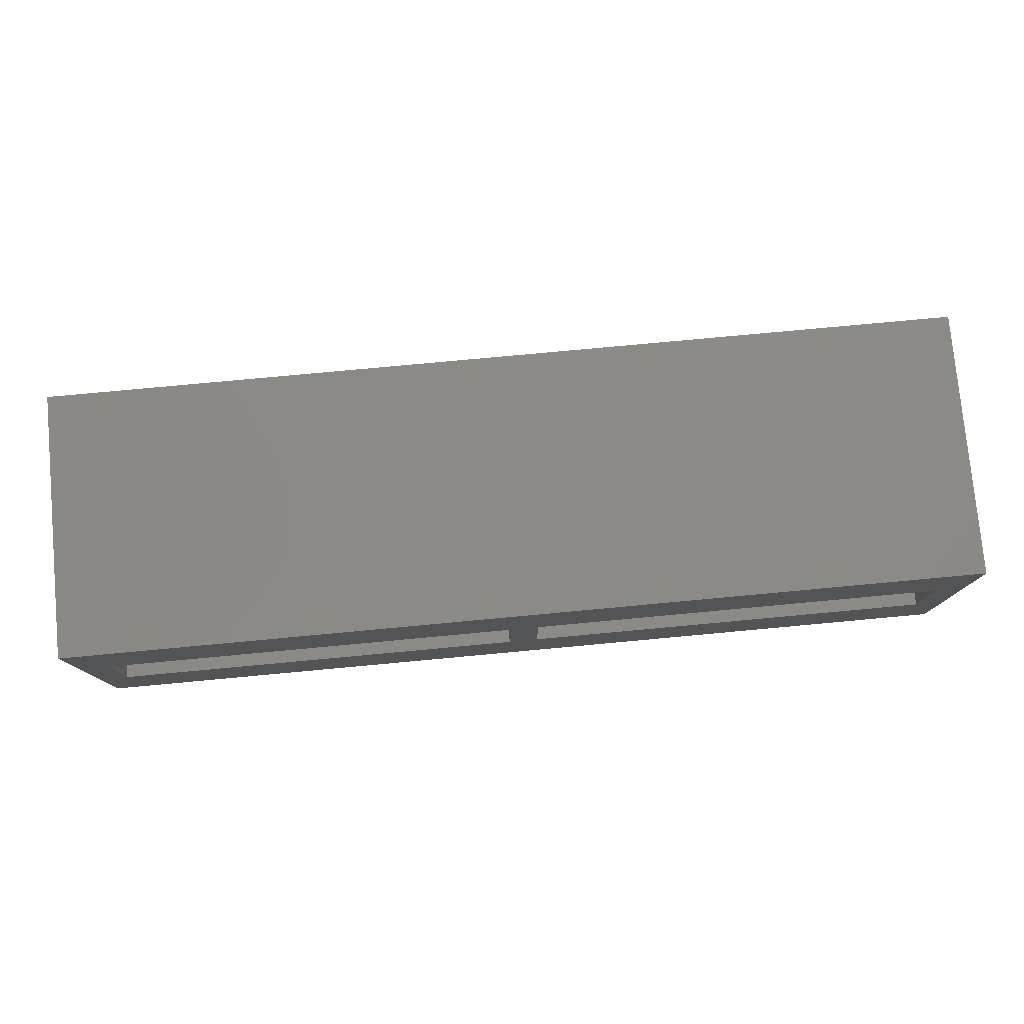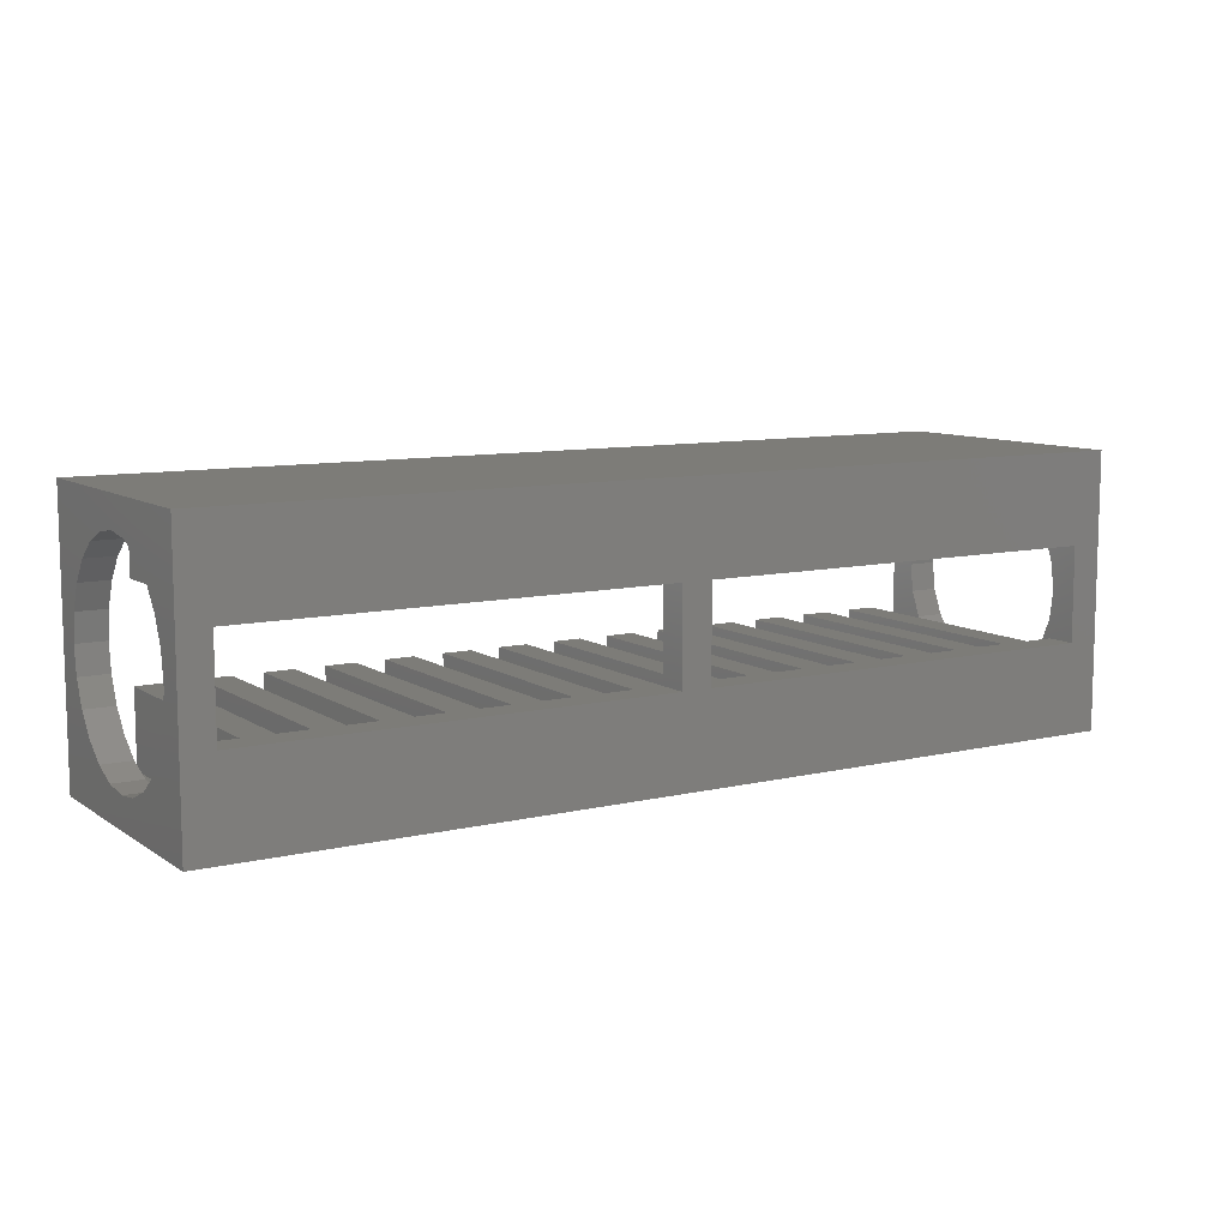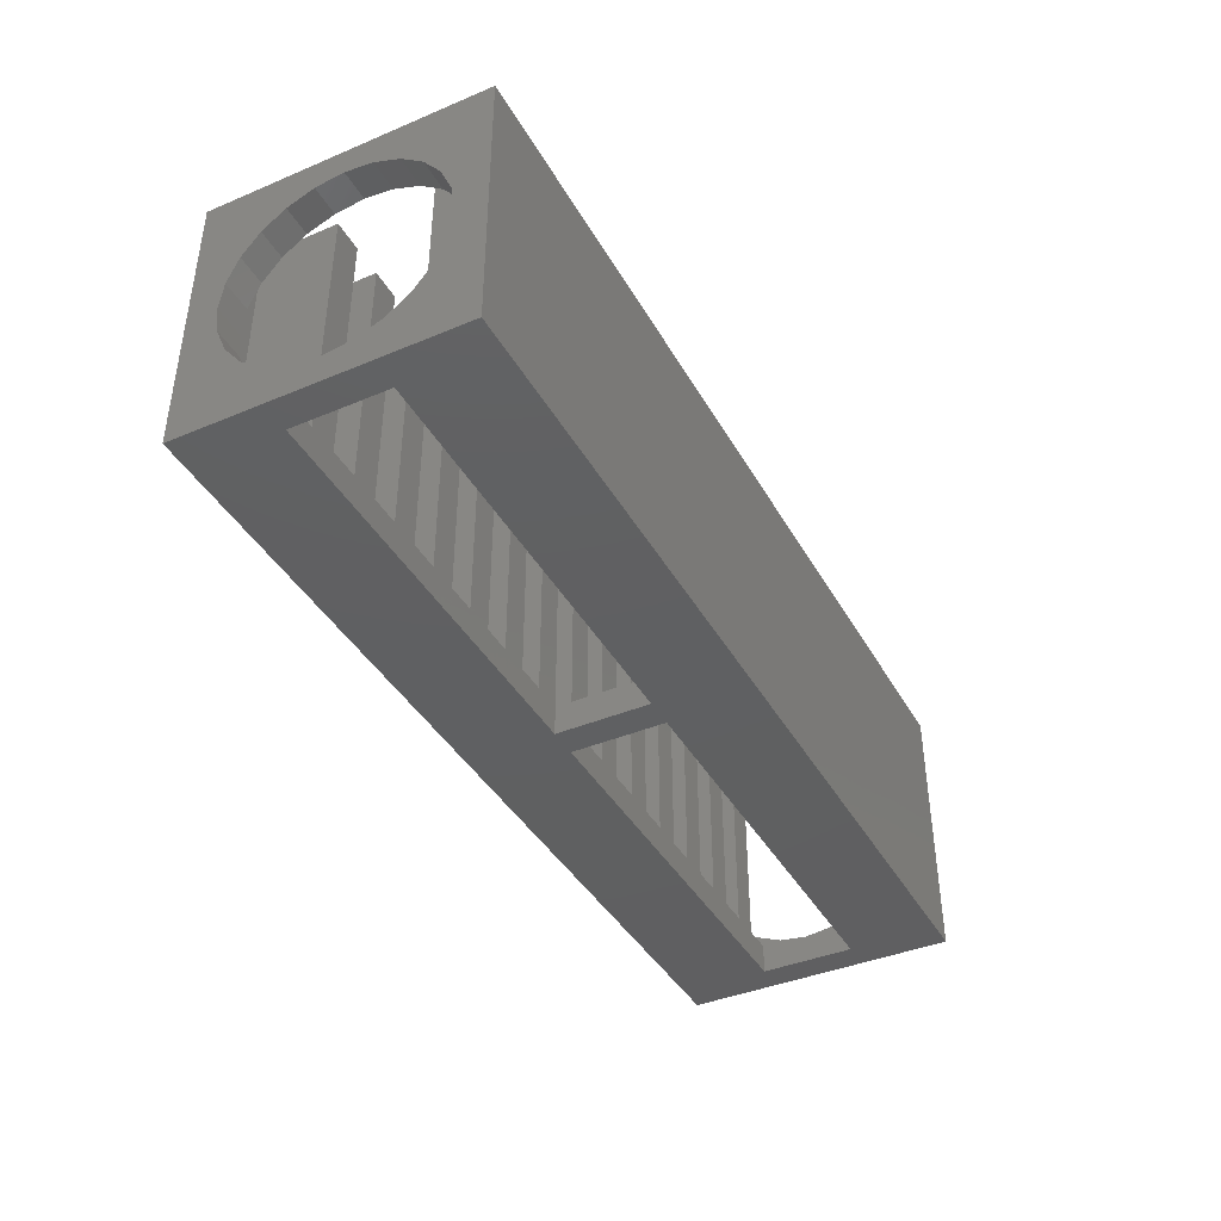
<metadata>
{"format":"stl","ext":"stl","renderer":"f3d","projection":"perspective","resolution":1024,"background":"white","views":[{"elev":78.2,"azim":174.7,"up":"+Y"},{"elev":9.4,"azim":148.2,"up":"+Y"},{"elev":-40.4,"azim":117.2,"up":"+Z"}]}
</metadata>
<code>
# stl→obj: 348 verts, 708 faces
v 389.3 269.1 18
v 451.3 269.1 1.241e-13
v 389.3 269.1 1.241e-13
v 451.3 269.1 18
v 445.3 263.1 2
v 443.3 268.1 2
v 443.3 263.1 2
v 445.3 268.1 2
v 427.3 268.1 2
v 427.3 263.1 18
v 427.3 263.1 2
v 427.3 268.1 18
v 419.3 251.8 2
v 419.3 263.1 2
v 419.3 256.8 2
v 421.3 251.8 2
v 419.3 268.1 2
v 421.3 256.8 2
v 421.3 268.1 2
v 421.3 263.1 2
v 423.3 268.1 2
v 423.3 263.1 18
v 423.3 263.1 2
v 423.3 268.1 18
v 435.3 268.1 2
v 435.3 263.1 18
v 435.3 263.1 2
v 435.3 268.1 18
v 433.3 268.1 18
v 433.3 263.1 2
v 433.3 263.1 18
v 433.3 268.1 2
v 437.3 268.1 18
v 437.3 263.1 2
v 437.3 263.1 18
v 437.3 268.1 2
v 421.3 268.1 18
v 421.3 263.1 18
v 425.3 263.1 2
v 425.3 268.1 2
v 425.3 268.1 18
v 425.3 263.1 18
v 431.3 268.1 2
v 431.3 263.1 2
v 429.3 263.1 2
v 429.3 268.1 2
v 439.3 268.1 2
v 439.3 263.1 18
v 439.3 263.1 2
v 439.3 268.1 18
v 431.3 263.1 18
v 431.3 268.1 18
v 429.3 268.1 18
v 429.3 263.1 18
v 447.3 263.1 2
v 449.3 268.1 2
v 447.3 268.1 2
v 449.3 263.1 2
v 443.3 263.1 18
v 443.3 268.1 18
v 441.3 263.1 2
v 441.3 268.1 2
v 441.3 268.1 18
v 441.3 263.1 18
v 419.3 268.1 18
v 393.3 263.1 2
v 391.3 268.1 2
v 391.3 263.1 2
v 393.3 268.1 2
v 445.3 268.1 18
v 403.3 268.1 2
v 403.3 263.1 18
v 403.3 263.1 2
v 403.3 268.1 18
v 401.3 263.1 18
v 401.3 268.1 2
v 401.3 263.1 2
v 401.3 268.1 18
v 419.3 263.1 18
v 417.3 263.1 2
v 417.3 263.1 18
v 415.3 263.1 18
v 413.3 263.1 2
v 415.3 263.1 2
v 413.3 263.1 18
v 411.3 263.1 18
v 409.3 263.1 2
v 411.3 263.1 2
v 409.3 263.1 18
v 407.3 263.1 18
v 405.3 263.1 2
v 407.3 263.1 2
v 405.3 263.1 18
v 399.3 263.1 18
v 397.3 263.1 2
v 399.3 263.1 2
v 397.3 263.1 18
v 391.3 263.1 -1.128e-14
v 419.3 263.1 -1.128e-14
v 395.3 263.1 2
v 395.3 263.1 18
v 393.3 263.1 18
v 449.3 268.1 18
v 447.3 268.1 18
v 409.3 268.1 18
v 409.3 268.1 2
v 415.3 268.1 2
v 415.3 268.1 18
v 445.3 263.1 18
v 395.3 268.1 2
v 397.3 268.1 2
v 407.3 268.1 2
v 407.3 268.1 18
v 395.3 268.1 18
v 411.3 268.1 2
v 413.3 268.1 2
v 397.3 268.1 18
v 399.3 268.1 2
v 399.3 268.1 18
v 447.3 263.1 18
v 411.3 268.1 18
v 405.3 268.1 2
v 405.3 268.1 18
v 417.3 268.1 2
v 417.3 268.1 18
v 413.3 268.1 18
v 393.3 268.1 18
v 389.3 250.8 2.228e-13
v 391.3 256.8 6.204e-14
v 421.3 263.1 -1.128e-14
v 419.3 256.8 1.082e-13
v 449.3 263.1 -1.128e-14
v 449.3 256.8 -1.128e-14
v 451.3 250.8 2.115e-13
v 421.3 256.8 8.97e-14
v 451.3 250.8 18
v 391.3 251.8 18
v 389.3 250.8 18
v 393.3 251.8 18
v 395.3 251.8 18
v 395.3 256.8 18
v 397.3 251.8 18
v 399.3 251.8 18
v 399.3 256.8 18
v 401.3 251.8 18
v 403.3 251.8 18
v 403.3 256.8 18
v 405.3 251.8 18
v 407.3 251.8 18
v 407.3 256.8 18
v 409.3 251.8 18
v 411.3 251.8 18
v 411.3 256.8 18
v 413.3 251.8 18
v 415.3 251.8 18
v 415.3 256.8 18
v 417.3 251.8 18
v 419.3 251.8 18
v 419.3 256.8 18
v 421.3 251.8 18
v 423.3 251.8 18
v 423.3 256.8 18
v 425.3 251.8 18
v 427.3 251.8 18
v 427.3 256.8 18
v 429.3 251.8 18
v 431.3 251.8 18
v 431.3 256.8 18
v 433.3 251.8 18
v 435.3 251.8 18
v 435.3 256.8 18
v 437.3 251.8 18
v 439.3 251.8 18
v 439.3 256.8 18
v 441.3 251.8 18
v 443.3 251.8 18
v 443.3 256.8 18
v 445.3 251.8 18
v 447.3 251.8 18
v 447.3 256.8 18
v 449.3 251.8 18
v 391.3 268.1 18
v 445.3 256.8 18
v 441.3 256.8 18
v 437.3 256.8 18
v 433.3 256.8 18
v 429.3 256.8 18
v 425.3 256.8 18
v 421.3 256.8 18
v 417.3 256.8 18
v 413.3 256.8 18
v 409.3 256.8 18
v 405.3 256.8 18
v 401.3 256.8 18
v 397.3 256.8 18
v 393.3 256.8 18
v 449.3 256.8 2
v 425.3 256.8 2
v 423.3 256.8 2
v 427.3 256.8 2
v 431.3 256.8 2
v 429.3 256.8 2
v 435.3 256.8 2
v 433.3 256.8 2
v 441.3 256.8 2
v 439.3 256.8 2
v 437.3 256.8 2
v 443.3 256.8 2
v 447.3 256.8 2
v 445.3 256.8 2
v 423.3 251.8 2
v 425.3 251.8 2
v 405.3 256.8 2
v 405.3 251.8 2
v 407.3 256.8 2
v 407.3 251.8 2
v 395.3 251.8 2
v 397.3 256.8 2
v 395.3 256.8 2
v 397.3 251.8 2
v 411.3 251.8 2
v 413.3 256.8 2
v 411.3 256.8 2
v 413.3 251.8 2
v 435.3 251.8 2
v 437.3 251.8 2
v 403.3 251.8 2
v 403.3 256.8 2
v 399.3 256.8 2
v 399.3 251.8 2
v 409.3 256.8 2
v 409.3 251.8 2
v 431.3 251.8 2
v 415.3 251.8 2
v 417.3 256.8 2
v 415.3 256.8 2
v 417.3 251.8 2
v 433.3 251.8 2
v 391.3 251.8 2
v 393.3 256.8 2
v 391.3 256.8 2
v 393.3 251.8 2
v 429.3 251.8 2
v 401.3 256.8 2
v 401.3 251.8 2
v 427.3 251.8 2
v 439.3 251.8 2
v 449.3 251.8 2
v 447.3 251.8 2
v 445.3 251.8 2
v 443.3 251.8 2
v 441.3 251.8 2
v 451.3 253 7.151
v 451.3 252.8 9
v 451.3 253.8 5.429
v 451.3 254.9 3.949
v 451.3 256.4 2.814
v 451.3 258.1 2.1
v 451.3 259.9 1.857
v 451.3 261.8 2.1
v 451.3 263.5 2.814
v 451.3 265 3.949
v 451.3 266.1 5.429
v 451.3 266.8 7.151
v 451.3 267.1 9
v 451.3 258.1 15.9
v 451.3 256.4 15.19
v 451.3 254.9 14.05
v 451.3 253.8 12.57
v 451.3 253 10.85
v 451.3 259.9 16.14
v 451.3 261.8 15.9
v 451.3 263.5 15.19
v 451.3 265 14.05
v 451.3 266.1 12.57
v 451.3 266.8 10.85
v 389.3 253 10.85
v 389.3 253.7 12.58
v 389.3 254.9 14.06
v 389.3 256.4 15.19
v 389.3 258.1 15.91
v 389.3 252.8 9
v 389.3 259.9 16.15
v 389.3 261.8 15.91
v 389.3 263.5 15.19
v 389.3 265 14.06
v 389.3 266.1 12.58
v 389.3 266.8 10.85
v 389.3 267.1 9
v 389.3 258.1 2.093
v 389.3 256.4 2.808
v 389.3 254.9 3.944
v 389.3 253.7 5.425
v 389.3 253 7.149
v 389.3 259.9 1.85
v 389.3 261.8 2.093
v 389.3 263.5 2.808
v 389.3 265 3.944
v 389.3 266.1 5.425
v 389.3 266.8 7.149
v 449.3 254.9 3.949
v 449.3 253.8 5.429
v 449.3 253 7.151
v 449.3 252.8 9
v 449.3 256.4 2.814
v 449.3 258.1 2.1
v 449.3 253 10.85
v 449.3 253.8 12.57
v 449.3 254.9 14.05
v 449.3 256.4 15.19
v 449.3 258.1 15.9
v 449.3 259.9 16.14
v 449.3 261.8 15.9
v 449.3 263.5 15.19
v 449.3 265 14.05
v 449.3 266.1 12.57
v 449.3 266.8 10.85
v 449.3 267.1 9
v 449.3 263.5 2.814
v 449.3 261.8 2.1
v 449.3 265 3.949
v 449.3 266.1 5.429
v 449.3 266.8 7.151
v 449.3 259.9 1.857
v 391.3 252.8 9
v 391.3 253 7.149
v 391.3 253.7 5.425
v 391.3 254.9 3.944
v 391.3 256.4 2.808
v 391.3 258.1 2.093
v 391.3 259.9 1.85
v 391.3 261.8 2.093
v 391.3 263.5 2.808
v 391.3 265 3.944
v 391.3 266.1 5.425
v 391.3 266.8 7.149
v 391.3 267.1 9
v 391.3 258.1 15.91
v 391.3 256.4 15.19
v 391.3 254.9 14.06
v 391.3 253.7 12.58
v 391.3 253 10.85
v 391.3 259.9 16.15
v 391.3 261.8 15.91
v 391.3 263.5 15.19
v 391.3 265 14.06
v 391.3 266.1 12.58
v 391.3 266.8 10.85
f 1 2 3
f 2 1 4
f 5 6 7
f 6 5 8
f 9 10 11
f 10 9 12
f 13 14 15
f 14 13 16
f 14 16 17
f 17 16 18
f 18 19 17
f 19 18 20
f 21 22 23
f 22 21 24
f 25 26 27
f 26 25 28
f 29 30 31
f 30 29 32
f 33 34 35
f 34 33 36
f 37 20 38
f 20 37 19
f 39 21 23
f 21 39 40
f 34 25 27
f 25 34 36
f 41 39 42
f 39 41 40
f 30 43 44
f 43 30 32
f 45 9 11
f 9 45 46
f 47 48 49
f 48 47 50
f 43 51 44
f 51 43 52
f 53 45 54
f 45 53 46
f 55 56 57
f 56 55 58
f 6 59 7
f 59 6 60
f 61 47 49
f 47 61 62
f 63 61 64
f 61 63 62
f 37 17 19
f 17 37 65
f 63 47 62
f 47 63 50
f 66 67 68
f 67 66 69
f 70 6 8
f 6 70 60
f 71 72 73
f 72 71 74
f 75 76 77
f 76 75 78
f 79 80 14
f 80 79 81
f 82 83 84
f 83 82 85
f 86 87 88
f 87 86 89
f 90 91 92
f 91 90 93
f 72 77 73
f 77 72 75
f 94 95 96
f 95 94 97
f 14 98 99
f 98 14 68
f 68 14 80
f 68 80 84
f 68 84 83
f 68 83 88
f 68 88 87
f 68 87 95
f 68 95 66
f 95 87 92
f 95 92 91
f 95 91 73
f 95 73 77
f 95 77 96
f 66 95 100
f 66 100 101
f 66 101 102
f 103 57 56
f 57 103 104
f 105 87 89
f 87 105 106
f 107 82 84
f 82 107 108
f 70 5 109
f 5 70 8
f 95 110 100
f 110 95 111
f 112 90 92
f 90 112 113
f 110 101 100
f 101 110 114
f 83 115 88
f 115 83 116
f 117 110 111
f 110 117 114
f 118 94 96
f 94 118 119
f 87 112 92
f 112 87 106
f 57 120 55
f 120 57 104
f 115 86 88
f 86 115 121
f 93 122 91
f 122 93 123
f 80 107 84
f 107 80 124
f 17 79 14
f 79 17 65
f 125 80 81
f 80 125 124
f 97 111 95
f 111 97 117
f 77 118 96
f 118 77 76
f 126 83 85
f 83 126 116
f 102 69 66
f 69 102 127
f 126 115 116
f 115 126 121
f 41 21 40
f 21 41 24
f 53 9 46
f 9 53 12
f 78 118 76
f 118 78 119
f 125 107 124
f 107 125 108
f 105 112 106
f 112 105 113
f 29 43 32
f 43 29 52
f 123 71 122
f 71 123 74
f 91 71 73
f 71 91 122
f 33 25 36
f 25 33 28
f 3 98 128
f 98 3 2
f 128 98 129
f 98 2 99
f 99 2 130
f 99 130 131
f 130 2 132
f 132 2 133
f 129 134 128
f 134 129 131
f 134 131 135
f 135 131 130
f 134 135 133
f 134 133 2
f 101 127 102
f 94 117 97
f 72 78 75
f 90 123 93
f 86 105 89
f 82 126 85
f 79 125 81
f 22 37 38
f 10 41 42
f 51 53 54
f 26 29 31
f 48 33 35
f 59 63 64
f 120 104 109
f 136 137 138
f 137 136 139
f 139 136 140
f 139 140 141
f 140 136 142
f 142 136 143
f 142 143 144
f 143 136 145
f 145 136 146
f 145 146 147
f 146 136 148
f 148 136 149
f 148 149 150
f 149 136 151
f 151 136 152
f 151 152 153
f 152 136 154
f 154 136 155
f 154 155 156
f 155 136 157
f 157 136 158
f 157 158 159
f 158 136 160
f 160 136 161
f 160 161 162
f 161 136 163
f 163 136 164
f 163 164 165
f 164 136 166
f 166 136 167
f 166 167 168
f 167 136 169
f 169 136 170
f 169 170 171
f 170 136 172
f 172 136 173
f 172 173 174
f 173 136 175
f 175 136 176
f 175 176 177
f 176 136 178
f 178 136 179
f 178 179 180
f 179 136 181
f 181 136 103
f 103 136 4
f 1 182 4
f 182 1 138
f 182 138 137
f 4 182 127
f 4 127 114
f 114 127 101
f 4 114 117
f 4 117 119
f 119 117 94
f 4 119 78
f 4 78 74
f 74 78 72
f 4 74 123
f 4 123 113
f 113 123 90
f 4 113 105
f 4 105 121
f 121 105 86
f 4 121 126
f 4 126 108
f 108 126 82
f 4 108 125
f 4 125 65
f 65 125 79
f 4 65 37
f 4 37 24
f 24 37 22
f 4 24 41
f 4 41 12
f 12 41 10
f 4 12 53
f 4 53 52
f 52 53 51
f 4 52 29
f 4 29 28
f 28 29 26
f 4 28 33
f 4 33 50
f 50 33 48
f 4 50 63
f 4 63 60
f 60 63 59
f 4 60 70
f 4 70 104
f 104 70 109
f 4 104 103
f 180 183 178
f 177 184 175
f 174 185 172
f 171 186 169
f 168 187 166
f 165 188 163
f 162 189 160
f 159 190 157
f 156 191 154
f 153 192 151
f 150 193 148
f 147 194 145
f 144 195 142
f 141 196 139
f 127 67 69
f 67 127 182
f 135 197 133
f 197 135 198
f 198 135 18
f 198 18 199
f 199 18 189
f 199 189 162
f 188 200 198
f 200 188 165
f 187 201 202
f 201 187 168
f 186 203 204
f 203 186 171
f 202 205 200
f 205 202 206
f 206 202 201
f 206 201 204
f 206 204 203
f 206 203 207
f 206 207 185
f 206 185 174
f 184 208 205
f 208 184 177
f 197 208 209
f 208 197 200
f 200 197 198
f 208 200 205
f 209 208 210
f 209 210 180
f 180 210 183
f 211 198 199
f 198 211 212
f 199 161 211
f 161 199 162
f 148 213 214
f 213 148 193
f 215 149 216
f 149 215 150
f 217 218 219
f 218 217 220
f 221 222 223
f 222 221 224
f 203 170 225
f 170 203 171
f 154 222 224
f 222 154 191
f 225 207 203
f 207 225 226
f 163 198 212
f 198 163 188
f 15 158 13
f 158 15 159
f 227 213 228
f 213 227 214
f 229 143 230
f 143 229 144
f 216 231 215
f 231 216 232
f 201 167 233
f 167 201 168
f 234 235 236
f 235 234 237
f 151 231 232
f 231 151 192
f 233 204 201
f 204 233 238
f 236 155 234
f 155 236 156
f 239 240 241
f 240 239 242
f 166 202 243
f 202 166 187
f 169 204 238
f 204 169 186
f 228 146 227
f 146 228 147
f 219 140 217
f 140 219 141
f 230 244 229
f 244 230 245
f 246 202 200
f 202 246 243
f 223 152 221
f 152 223 153
f 160 18 16
f 18 160 189
f 206 173 247
f 173 206 174
f 157 235 237
f 235 157 190
f 145 244 245
f 244 145 194
f 142 218 220
f 218 142 195
f 196 242 139
f 242 196 240
f 200 164 246
f 164 200 165
f 155 237 234
f 237 155 157
f 152 224 221
f 224 152 154
f 149 232 216
f 232 149 151
f 167 238 233
f 238 167 169
f 227 148 214
f 148 227 146
f 143 245 230
f 245 143 145
f 140 220 217
f 220 140 142
f 137 242 239
f 242 137 139
f 164 243 246
f 243 164 166
f 161 212 211
f 212 161 163
f 13 160 16
f 160 13 158
f 185 226 172
f 226 185 207
f 179 248 249
f 248 179 181
f 183 250 178
f 250 183 210
f 249 180 179
f 180 249 209
f 251 210 208
f 210 251 250
f 176 250 251
f 250 176 178
f 247 205 206
f 205 247 252
f 173 252 247
f 252 173 175
f 225 172 226
f 172 225 170
f 184 252 175
f 252 184 205
f 208 176 251
f 176 208 177
f 134 253 254
f 253 134 255
f 255 134 256
f 256 134 257
f 257 134 258
f 258 134 2
f 258 2 259
f 259 2 260
f 260 2 261
f 261 2 262
f 262 2 263
f 263 2 264
f 264 2 265
f 136 266 4
f 266 136 267
f 267 136 268
f 268 136 269
f 269 136 270
f 270 136 134
f 270 134 254
f 4 266 271
f 4 271 272
f 4 272 273
f 4 273 274
f 4 274 275
f 4 275 276
f 4 276 265
f 4 265 2
f 138 277 128
f 277 138 278
f 278 138 279
f 279 138 280
f 280 138 281
f 281 138 1
f 128 277 282
f 281 1 283
f 283 1 284
f 284 1 285
f 285 1 286
f 286 1 287
f 287 1 288
f 288 1 289
f 289 1 3
f 128 290 3
f 290 128 291
f 291 128 292
f 292 128 293
f 293 128 294
f 294 128 282
f 3 290 295
f 3 295 296
f 3 296 297
f 3 297 298
f 3 298 299
f 3 299 300
f 3 300 289
f 249 197 209
f 197 249 248
f 136 128 134
f 128 136 138
f 248 301 197
f 301 248 302
f 302 248 303
f 303 248 304
f 197 301 305
f 197 305 306
f 181 307 248
f 307 181 308
f 308 181 309
f 309 181 310
f 310 181 311
f 311 181 103
f 248 307 304
f 311 103 312
f 312 103 313
f 313 103 314
f 314 103 315
f 315 103 316
f 316 103 317
f 317 103 318
f 319 58 320
f 58 319 56
f 56 319 321
f 56 321 322
f 56 322 323
f 56 323 318
f 56 318 103
f 197 132 133
f 132 197 306
f 132 306 324
f 132 324 320
f 132 320 58
f 131 14 15
f 14 131 99
f 20 135 18
f 135 20 130
f 241 131 129
f 131 241 240
f 131 240 218
f 131 218 244
f 131 244 236
f 236 244 231
f 240 219 218
f 219 240 196
f 219 196 141
f 218 229 244
f 229 218 195
f 229 195 144
f 194 228 244
f 228 194 147
f 244 215 231
f 215 244 228
f 215 228 213
f 215 213 193
f 215 193 150
f 192 223 231
f 223 192 153
f 236 222 156
f 222 236 231
f 222 231 223
f 156 222 191
f 236 15 131
f 15 236 235
f 15 235 190
f 15 190 159
f 58 130 132
f 130 58 55
f 130 55 7
f 55 5 7
f 5 55 120
f 5 120 109
f 59 61 7
f 61 59 64
f 48 34 49
f 34 48 35
f 26 30 27
f 30 26 31
f 51 45 44
f 45 51 54
f 10 39 11
f 39 10 42
f 7 20 130
f 20 7 61
f 20 61 49
f 20 49 34
f 20 34 27
f 20 27 30
f 20 30 44
f 20 44 45
f 20 45 11
f 20 11 39
f 20 39 23
f 20 23 22
f 20 22 38
f 239 325 137
f 325 239 326
f 326 239 327
f 327 239 328
f 328 239 241
f 328 241 329
f 329 241 330
f 330 241 129
f 330 129 98
f 330 98 331
f 331 98 332
f 332 98 68
f 332 68 333
f 333 68 67
f 333 67 334
f 334 67 335
f 335 67 336
f 336 67 337
f 137 338 182
f 338 137 339
f 339 137 340
f 340 137 341
f 341 137 342
f 342 137 325
f 182 338 343
f 182 343 344
f 182 344 345
f 182 345 346
f 182 346 347
f 182 347 348
f 182 348 337
f 182 337 67
f 286 347 287
f 347 286 346
f 345 286 285
f 286 345 346
f 344 285 284
f 285 344 345
f 343 284 283
f 284 343 344
f 338 283 281
f 283 338 343
f 339 281 280
f 281 339 338
f 340 280 279
f 280 340 339
f 340 278 341
f 278 340 279
f 341 277 342
f 277 341 278
f 342 282 325
f 282 342 277
f 325 294 326
f 294 325 282
f 326 293 327
f 293 326 294
f 327 292 328
f 292 327 293
f 291 328 292
f 328 291 329
f 290 329 291
f 329 290 330
f 295 330 290
f 330 295 331
f 296 331 295
f 331 296 332
f 297 332 296
f 332 297 333
f 298 333 297
f 333 298 334
f 299 334 298
f 334 299 335
f 300 335 299
f 335 300 336
f 289 336 300
f 336 289 337
f 288 337 289
f 337 288 348
f 287 348 288
f 348 287 347
f 269 307 270
f 307 269 308
f 268 308 269
f 308 268 309
f 268 310 309
f 310 268 267
f 267 311 310
f 311 267 266
f 266 312 311
f 312 266 271
f 271 313 312
f 313 271 272
f 272 314 313
f 314 272 273
f 273 315 314
f 315 273 274
f 315 275 316
f 275 315 274
f 316 276 317
f 276 316 275
f 317 265 318
f 265 317 276
f 318 264 323
f 264 318 265
f 323 263 322
f 263 323 264
f 322 262 321
f 262 322 263
f 262 319 321
f 319 262 261
f 261 320 319
f 320 261 260
f 260 324 320
f 324 260 259
f 259 306 324
f 306 259 258
f 258 305 306
f 305 258 257
f 257 301 305
f 301 257 256
f 255 301 256
f 301 255 302
f 253 302 255
f 302 253 303
f 254 303 253
f 303 254 304
f 270 304 254
f 304 270 307

</code>
